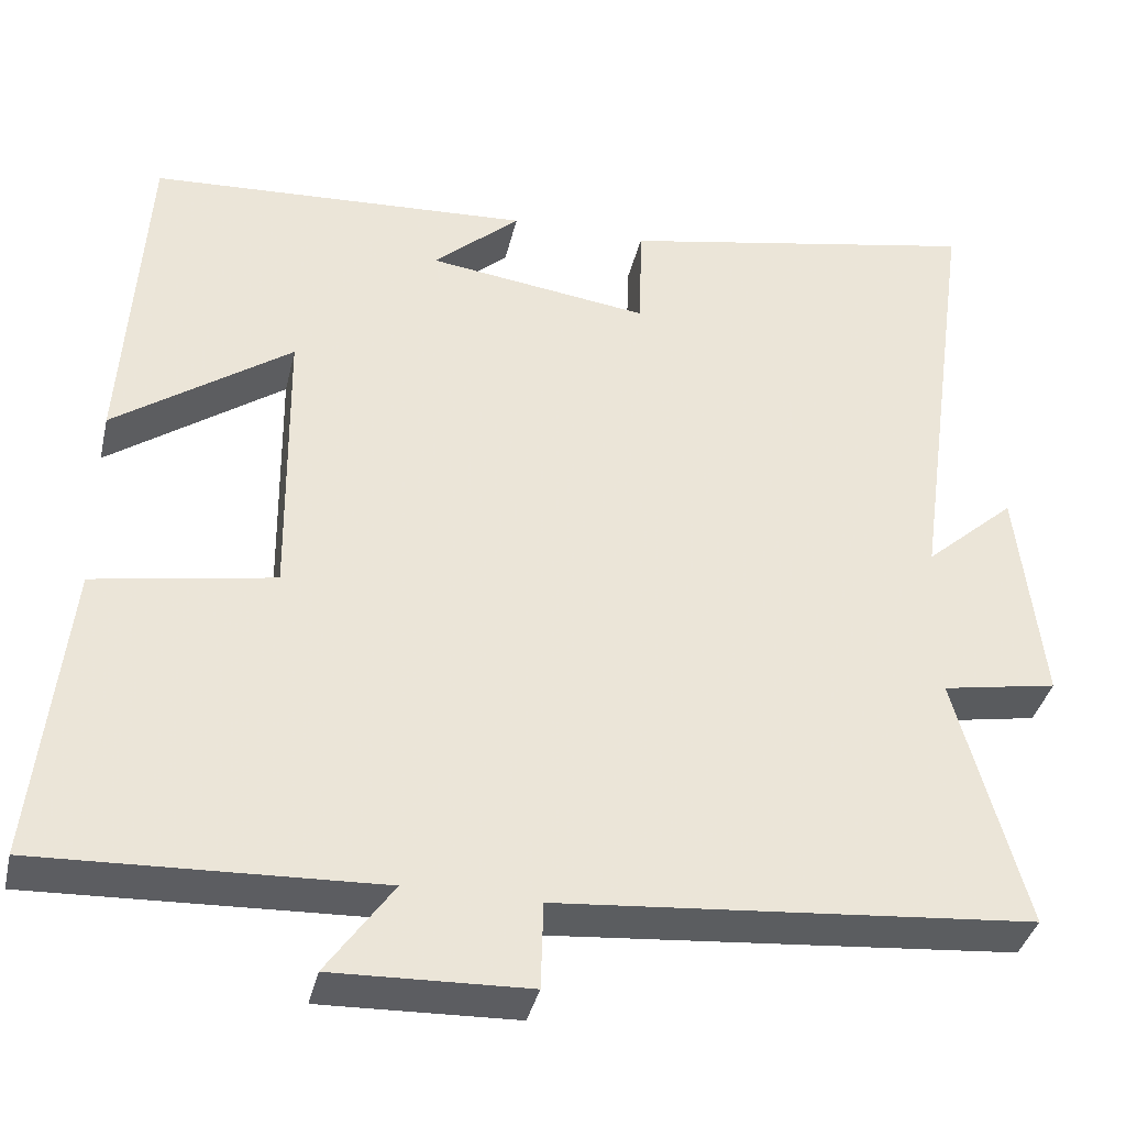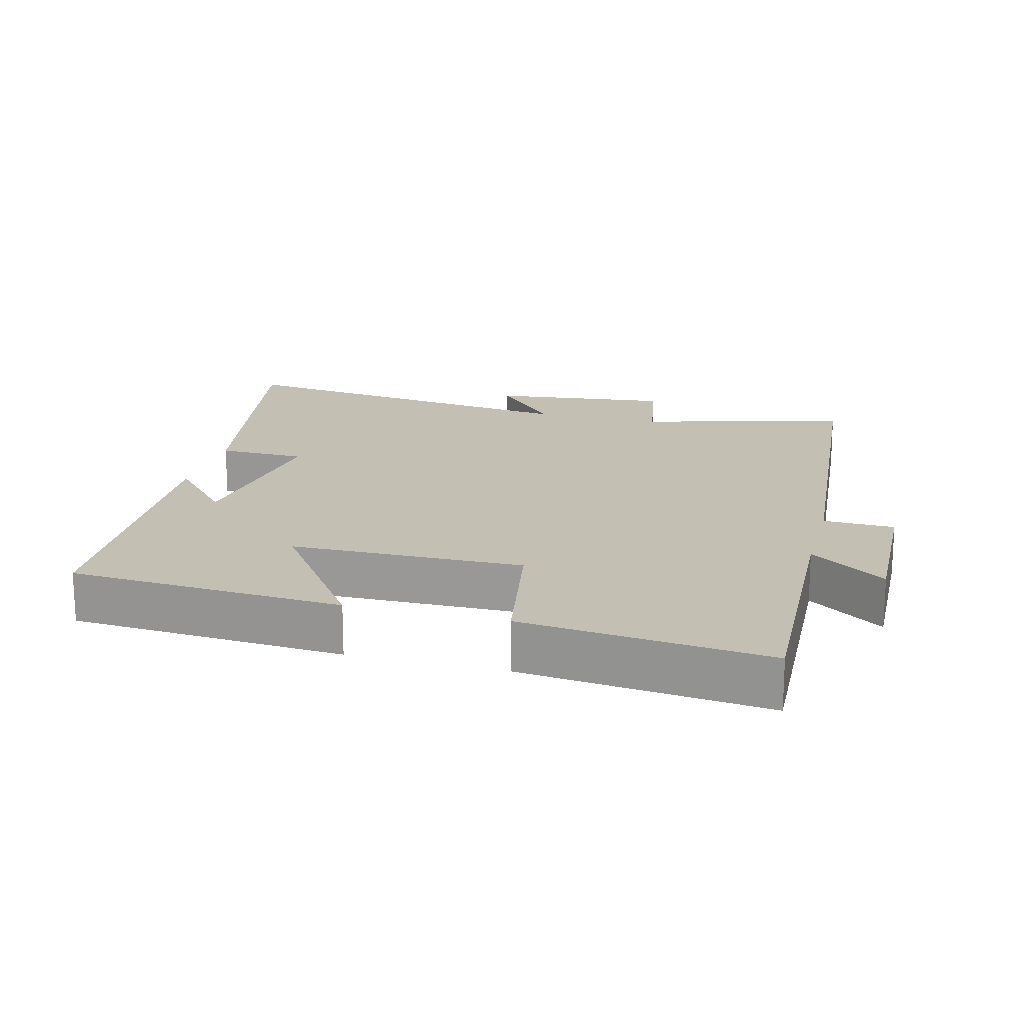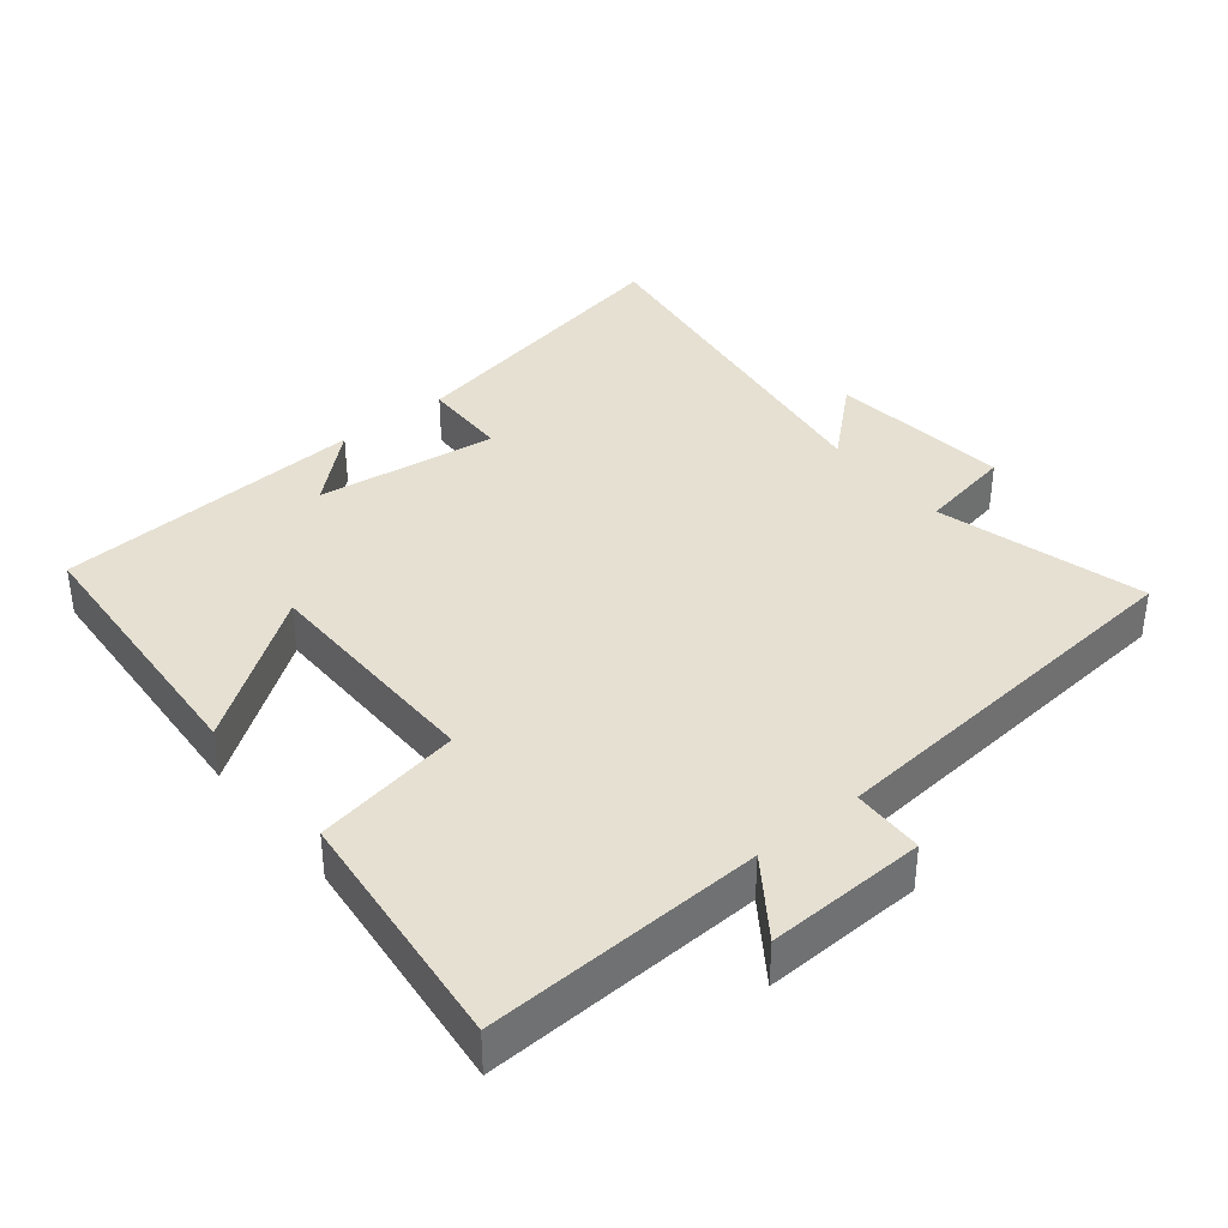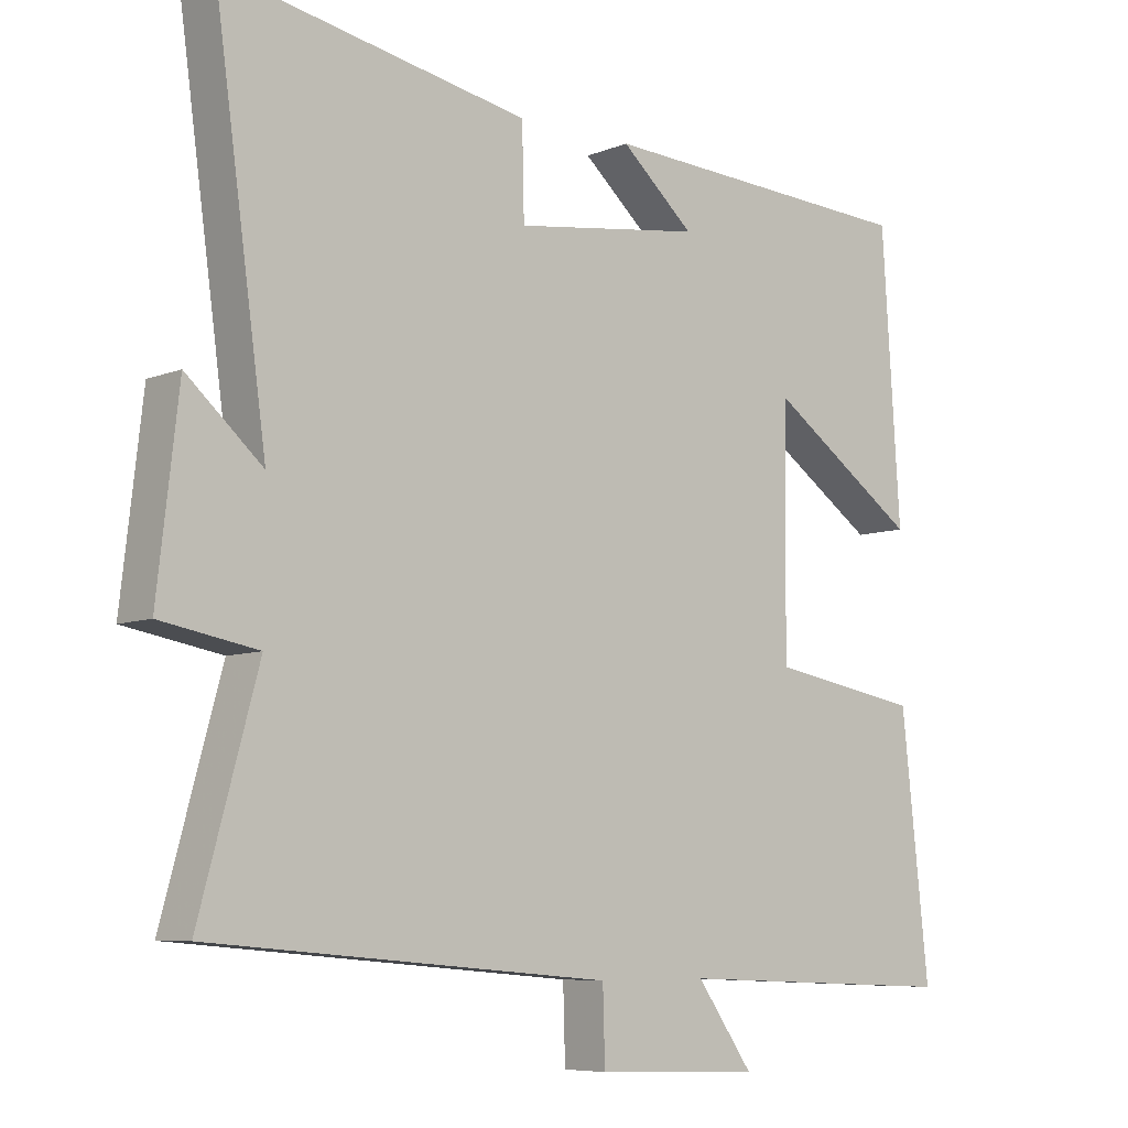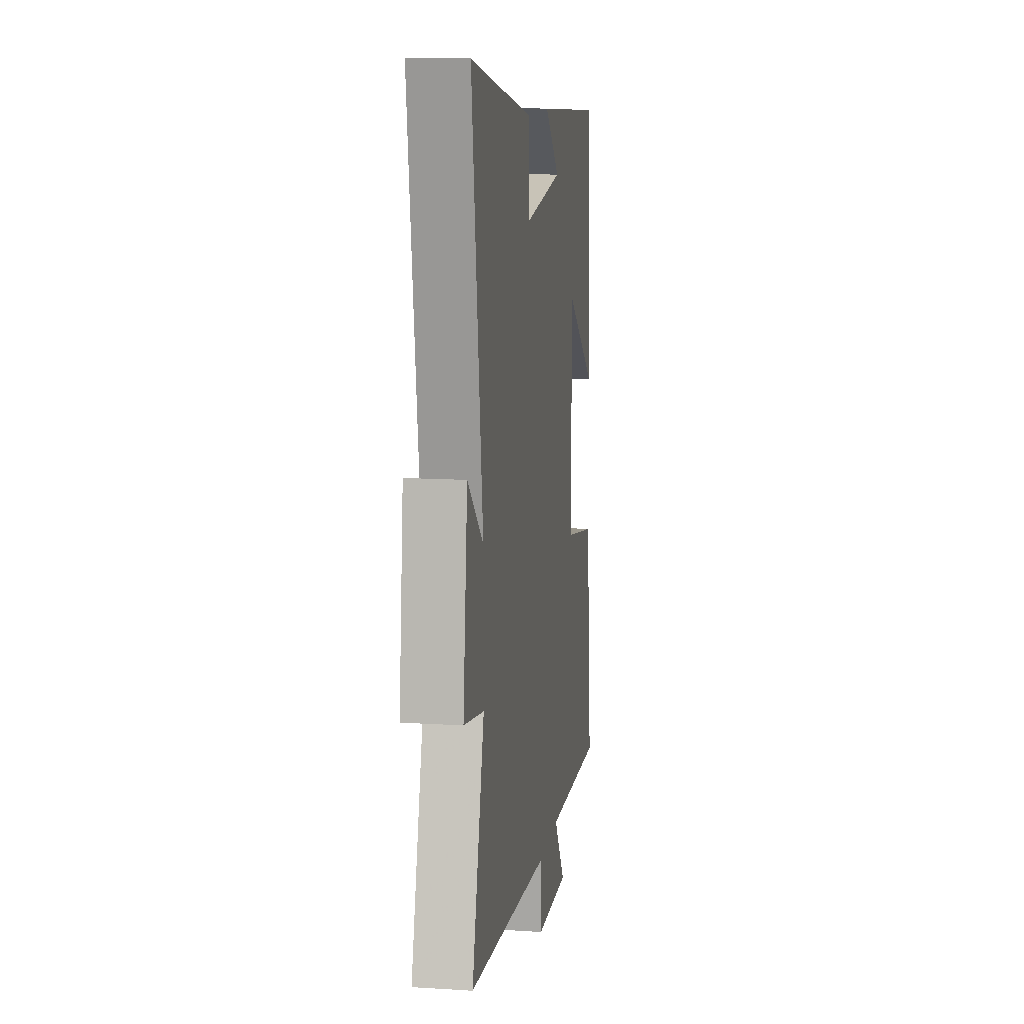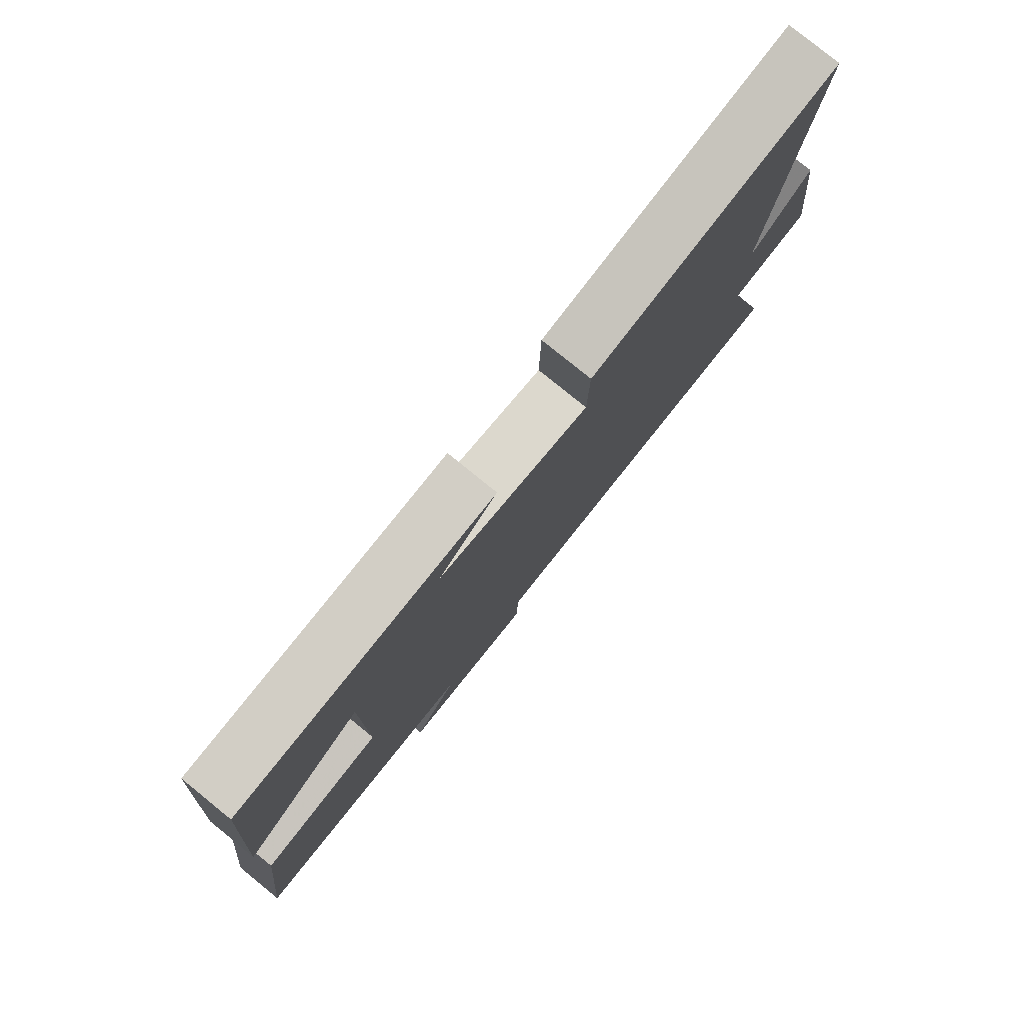
<metadata>
{"format":"obj","ext":"obj","renderer":"f3d","projection":"perspective","resolution":1024,"background":"white","views":[{"elev":-37.5,"azim":167.1,"up":"+Z"},{"elev":17.9,"azim":104.7,"up":"+Y"},{"elev":37.6,"azim":140.9,"up":"+Y"},{"elev":-7.2,"azim":-40.9,"up":"+Z"},{"elev":12.2,"azim":-81.5,"up":"+Z"},{"elev":79.3,"azim":129.0,"up":"+Z"}]}
</metadata>
<code>
v 0.474 0.07 0.474
v 0.5 0.07 0.073
v 0.29 0.07 0.221
v 0.286 0.07 -0.119
v 0.5 0.07 -0.157
v 0.539 0.07 -0.517
v 0.136 0.07 -0.5
v 0.215 0.07 -0.612
v -0.017 0.07 -0.604
v -0.02 0.07 -0.5
v -0.583 0.07 -0.451
v -0.5 0.07 -0.148
v -0.637 0.07 -0.123
v -0.607 0.07 0.141
v -0.5 0.07 0.046
v -0.574 0.07 0.583
v -0.144 0.07 0.5
v -0.141 0.07 0.372
v 0.123 0.07 0.408
v 0.02 0.07 0.5
v 0.474 0 0.474
v 0.5 0 0.073
v 0.29 0 0.221
v 0.286 0 -0.119
v 0.5 0 -0.157
v 0.539 0 -0.517
v 0.136 0 -0.5
v 0.215 0 -0.612
v -0.017 0 -0.604
v -0.02 0 -0.5
v -0.583 0 -0.451
v -0.5 0 -0.148
v -0.637 0 -0.123
v -0.607 0 0.141
v -0.5 0 0.046
v -0.574 0 0.583
v -0.144 0 0.5
v -0.141 0 0.372
v 0.123 0 0.408
v 0.02 0 0.5
f 19 20 1 2
f 15 16 17 18
f 15 18 19
f 12 13 14 15
f 12 15 19
f 10 11 12 19
f 7 8 9 10
f 7 10 19
f 4 5 6 7
f 3 4 7 19
f 2 3 19
f 22 21 40 39
f 38 37 36 35
f 39 38 35
f 35 34 33 32
f 39 35 32
f 39 32 31 30
f 30 29 28 27
f 39 30 27
f 27 26 25 24
f 39 27 24 23
f 39 23 22
f 1 21 22 2
f 2 22 23 3
f 3 23 24 4
f 4 24 25 5
f 5 25 26 6
f 6 26 27 7
f 7 27 28 8
f 8 28 29 9
f 9 29 30 10
f 10 30 31 11
f 11 31 32 12
f 12 32 33 13
f 13 33 34 14
f 14 34 35 15
f 15 35 36 16
f 16 36 37 17
f 17 37 38 18
f 18 38 39 19
f 19 39 40 20
f 20 40 21 1

</code>
